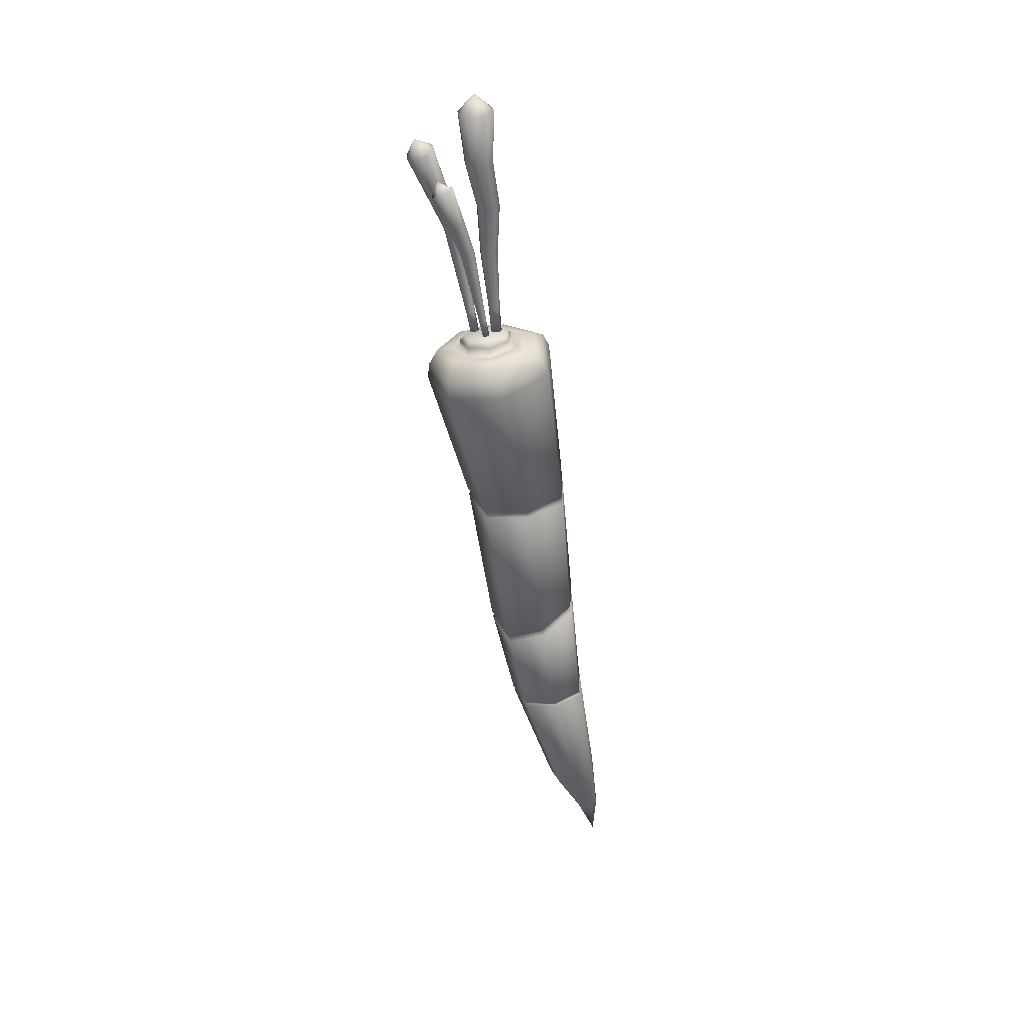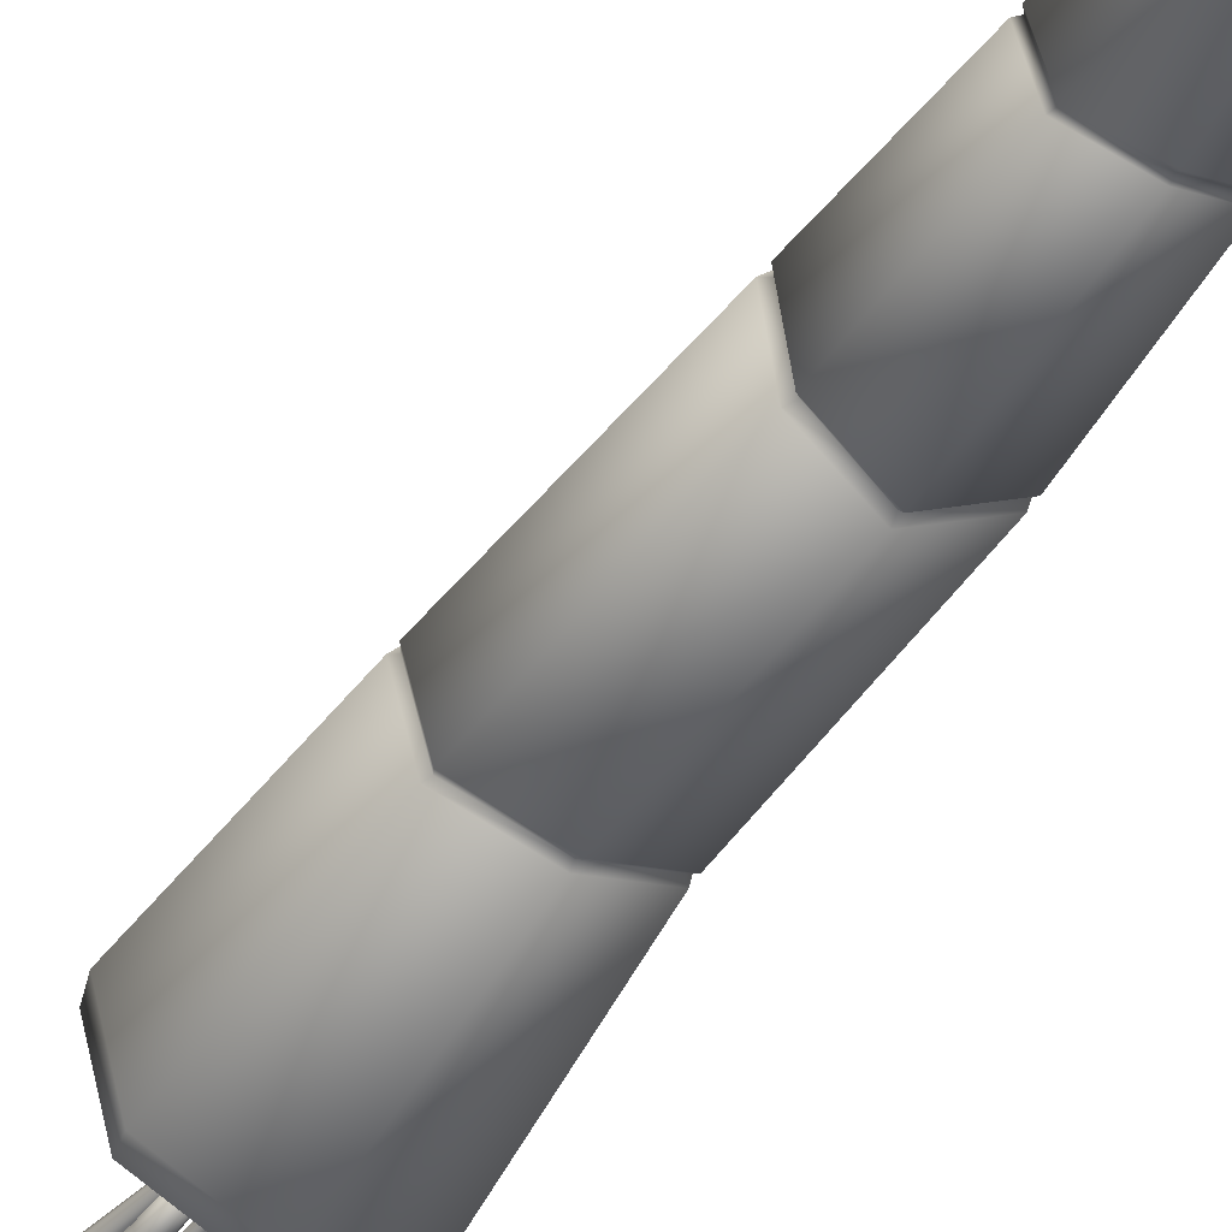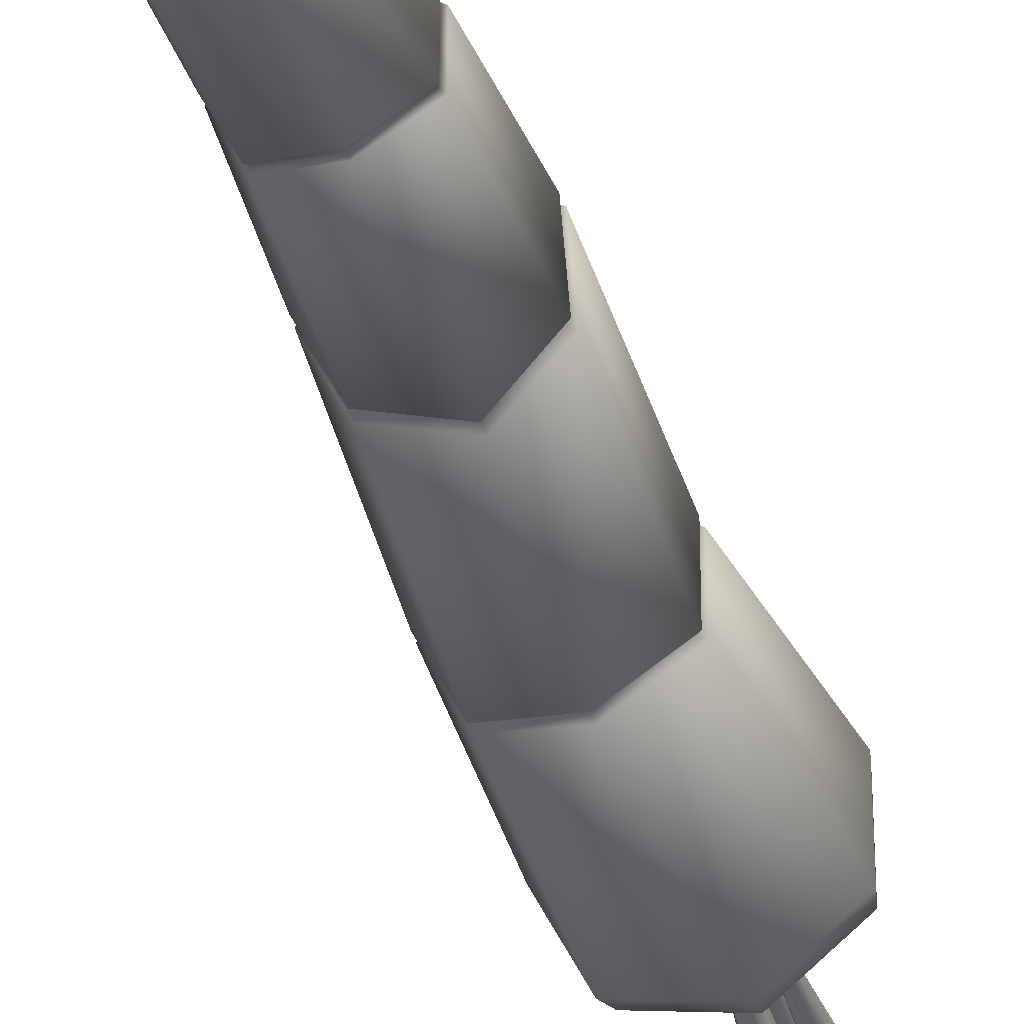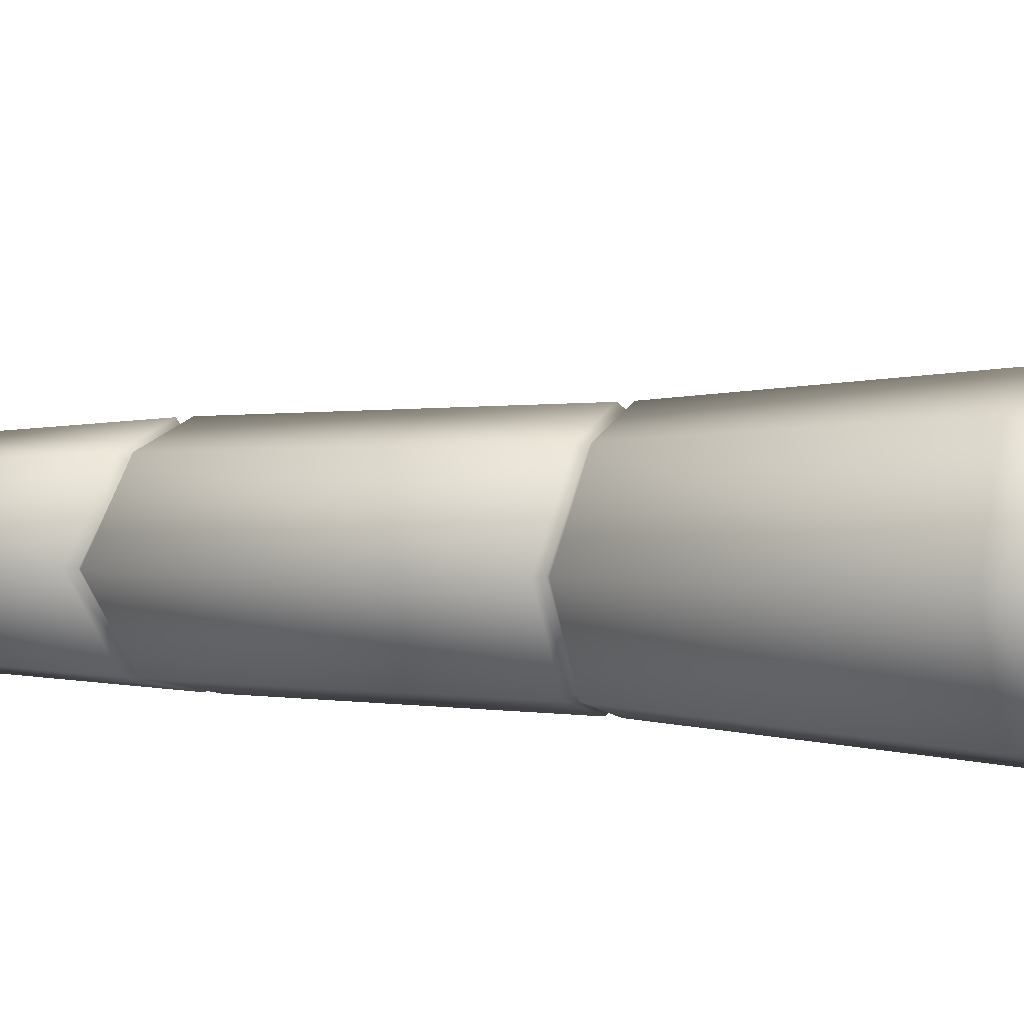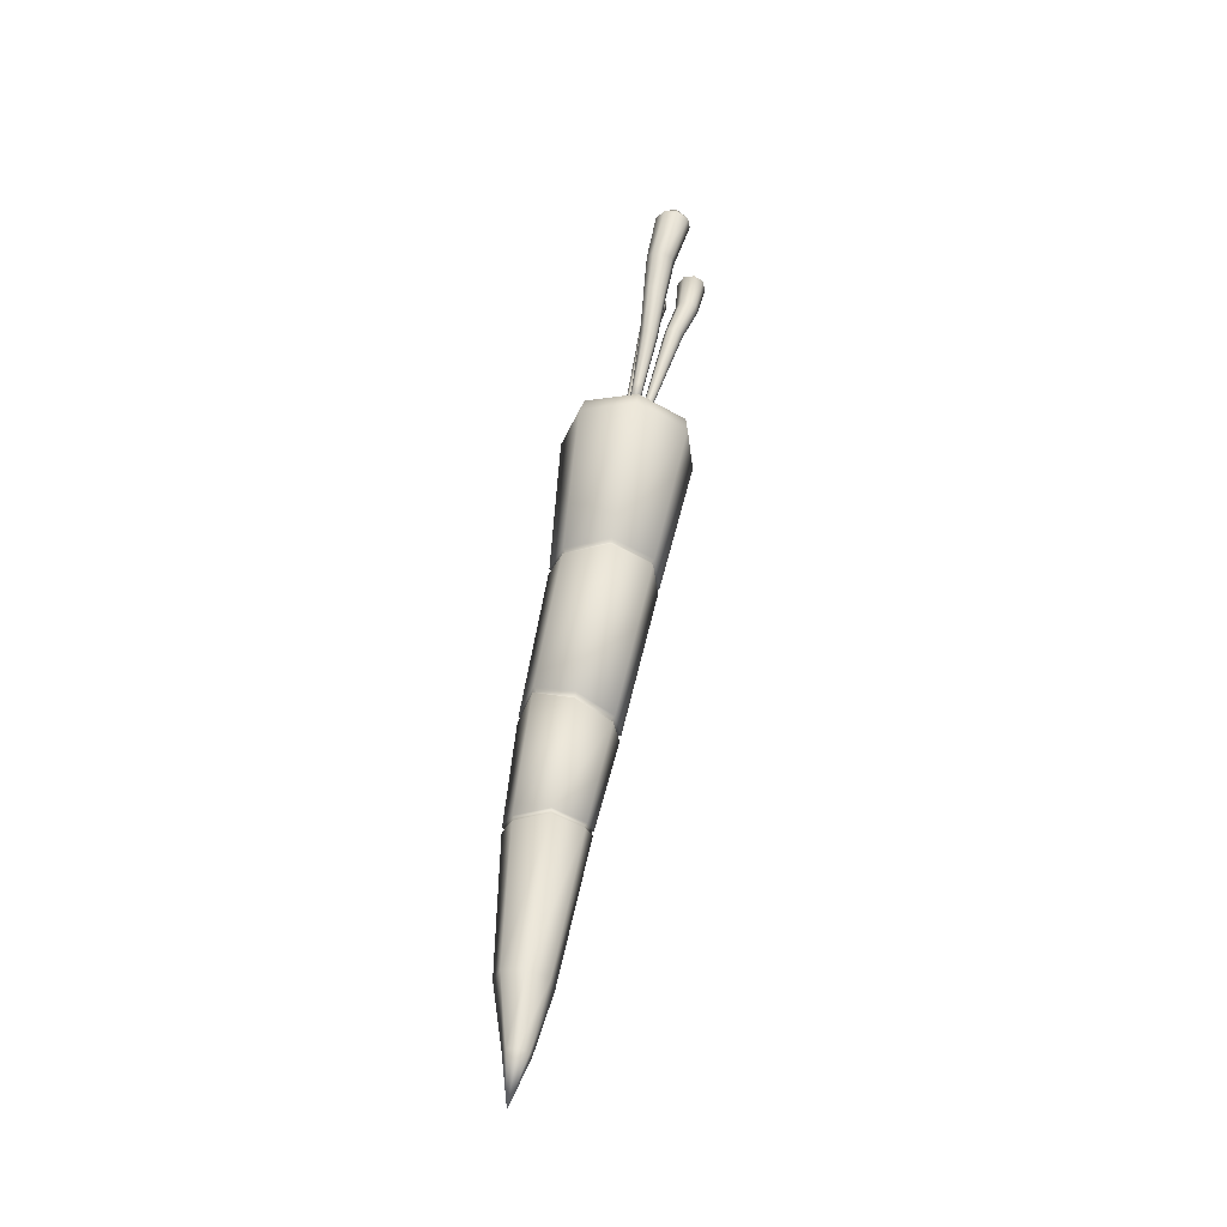
<metadata>
{"format":"obj","ext":"obj","renderer":"f3d","projection":"perspective","resolution":1024,"background":"white","views":[{"elev":40.5,"azim":-71.5,"up":"+Z"},{"elev":-61.2,"azim":150.9,"up":"+Y"},{"elev":-49.2,"azim":-158.5,"up":"+Y"},{"elev":28.6,"azim":-64.1,"up":"+Y"},{"elev":-26.8,"azim":37.5,"up":"+Z"}]}
</metadata>
<code>
o Circle.002_Circle.005
v -0.2537 0.2889 -0.2689
v -0.1585 0.3761 -0.2896
v -0.02911 0.3571 -0.2894
v 0.03698 0.2463 -0.2686
v -0.009957 0.127 -0.2429
v -0.1346 0.08916 -0.2315
v -0.243 0.1612 -0.2431
v -0.2283 0.2062 -0.6054
v -0.1565 0.2744 -0.6072
v -0.05995 0.2574 -0.6208
v -0.0104 0.1742 -0.6052
v -0.04559 0.08481 -0.5858
v -0.1395 0.05333 -0.5924
v -0.2204 0.1105 -0.586
v -0.2573 0.1375 -0.9759
v -0.1951 0.1988 -0.9659
v -0.1113 0.1865 -0.9658
v -0.06896 0.1119 -0.9661
v -0.09894 0.03752 -0.9356
v -0.179 0.01696 -0.909
v -0.2498 0.05967 -0.9358
v -0.2625 0.09182 -1.197
v -0.2082 0.1415 -1.208
v -0.1338 0.1364 -1.181
v -0.09691 0.06751 -1.197
v -0.1236 -0.000431 -1.182
v -0.195 -0.02452 -1.188
v -0.2564 0.01906 -1.182
v -0.2282 0.01024 -1.512
v -0.1904 0.04487 -1.52
v -0.139 0.03733 -1.52
v -0.1128 -0.006701 -1.511
v -0.1314 -0.05407 -1.501
v -0.1809 -0.0691 -1.497
v -0.224 -0.04048 -1.501
v -0.1798 -0.03967 -1.654
v -0.162 -0.02335 -1.658
v -0.1378 -0.0269 -1.658
v -0.1254 -0.04766 -1.654
v -0.1342 -0.06998 -1.65
v -0.1575 -0.07706 -1.647
v -0.1778 -0.06357 -1.65
v -0.1565 -0.07083 -1.756
v -0.2437 0.2922 -0.236
v -0.1546 0.3738 -0.2553
v -0.03354 0.356 -0.2552
v 0.02833 0.2522 -0.2358
v -0.01561 0.1406 -0.2116
v -0.1323 0.1051 -0.201
v -0.2338 0.1726 -0.2118
v -0.2172 0.2944 -0.2001
v -0.1416 0.3579 -0.2202
v -0.04329 0.3376 -0.229
v 0.00366 0.249 -0.2199
v -0.03608 0.1587 -0.1997
v -0.1326 0.1347 -0.1836
v -0.2132 0.1951 -0.1838
v -0.1309 0.3245 -0.2094
v -0.1833 0.2806 -0.1955
v -0.0629 0.3105 -0.2156
v -0.03041 0.2491 -0.2092
v -0.05791 0.1866 -0.1953
v -0.1247 0.17 -0.1841
v -0.1805 0.2118 -0.1842
v -0.1261 0.3046 -0.214
v -0.1663 0.2709 -0.2033
v -0.07389 0.2939 -0.2187
v -0.04896 0.2468 -0.2139
v -0.07007 0.1988 -0.2031
v -0.1213 0.1861 -0.1946
v -0.1641 0.2182 -0.1947
v -0.1526 0.2714 -0.1718
v -0.1637 0.2744 -0.1814
v -0.124 0.3077 -0.1919
v -0.1202 0.2986 -0.1804
v -0.07231 0.2971 -0.1966
v -0.07806 0.29 -0.1842
v -0.04763 0.2505 -0.1918
v -0.05793 0.252 -0.1803
v -0.06852 0.203 -0.1812
v -0.07497 0.2132 -0.1716
v -0.1193 0.1904 -0.1727
v -0.1163 0.203 -0.1647
v -0.1616 0.2221 -0.1728
v -0.1509 0.2289 -0.1648
v -0.04037 0.08064 -0.5793
v -0.002875 0.1759 -0.5999
v -0.05567 0.2645 -0.6165
v -0.1586 0.2825 -0.6029
v -0.2351 0.21 -0.6002
v -0.2266 0.108 -0.5795
v -0.1404 0.04731 -0.5854
v -0.2271 0.1058 -0.5935
v -0.1414 0.04555 -0.5994
v -0.0421 0.07869 -0.5933
v -0.004854 0.1733 -0.6138
v -0.0573 0.2613 -0.6303
v -0.1595 0.2792 -0.6167
v -0.2355 0.2072 -0.614
v -0.2578 0.0558 -0.9274
v -0.09099 0.03131 -0.9272
v -0.1047 0.196 -0.9605
v -0.2661 0.1424 -0.9693
v -0.1796 0.008157 -0.8998
v -0.05779 0.1139 -0.9594
v -0.1973 0.2096 -0.9606
v -0.05989 0.1113 -0.9736
v -0.1065 0.1929 -0.9746
v -0.1984 0.2064 -0.9747
v -0.2668 0.1396 -0.9835
v -0.2585 0.05362 -0.9417
v -0.1809 0.006335 -0.9142
v -0.09286 0.0293 -0.9415
v -0.09114 0.06916 -1.19
v -0.2094 0.1477 -1.203
v -0.2606 0.0177 -1.175
v -0.1195 -0.003009 -1.175
v -0.1303 0.1419 -1.175
v -0.267 0.09498 -1.19
v -0.1953 -0.02844 -1.18
v -0.2664 0.09216 -1.202
v -0.26 0.01571 -1.187
v -0.1955 -0.02996 -1.192
v -0.1205 -0.004778 -1.187
v -0.09239 0.06662 -1.202
v -0.1312 0.1387 -1.187
v -0.2094 0.1444 -1.215
v -0.1073 0.2512 -0.1732
v -0.09954 0.2348 -0.1106
v -0.09662 0.2442 -0.1123
v -0.08784 0.2487 -0.114
v -0.07834 0.2456 -0.1148
v -0.07369 0.2368 -0.1143
v -0.0766 0.2273 -0.1127
v -0.08538 0.2228 -0.1109
v -0.09488 0.2259 -0.1101
v -0.08922 0.2516 0.02313
v -0.08473 0.2662 0.02064
v -0.07121 0.2731 0.01796
v -0.05657 0.2684 0.01668
v -0.0494 0.2548 0.01753
v -0.05389 0.2402 0.02003
v -0.06741 0.2333 0.0227
v -0.08204 0.238 0.02399
v -0.08114 0.2568 0.1357
v -0.07528 0.2758 0.1324
v -0.05763 0.2849 0.1289
v -0.03852 0.2787 0.1272
v -0.02915 0.2609 0.1283
v -0.03501 0.2419 0.1316
v -0.05267 0.2328 0.1351
v -0.07178 0.239 0.1368
v -0.08573 0.2773 0.2388
v -0.07856 0.3005 0.2349
v -0.05697 0.3116 0.2306
v -0.03361 0.304 0.2285
v -0.02215 0.2823 0.2299
v -0.02932 0.259 0.2339
v -0.05091 0.2479 0.2381
v -0.07427 0.2555 0.2402
v -0.06761 0.2921 0.3467
v -0.05857 0.3214 0.3417
v -0.03134 0.3354 0.3363
v -0.00186 0.3259 0.3337
v 0.01259 0.2984 0.3355
v 0.003551 0.2691 0.3405
v -0.02368 0.2551 0.3459
v -0.05316 0.2647 0.3485
v -0.1033 0.2366 -0.1671
v -0.1061 0.2276 -0.1655
v -0.09493 0.241 -0.1687
v -0.08584 0.238 -0.1695
v -0.08139 0.2296 -0.169
v -0.08417 0.2205 -0.1674
v -0.09257 0.2162 -0.1658
v -0.1017 0.2191 -0.165
v -0.02244 0.3004 0.38
v -0.09375 0.2286 -0.1672
v -0.1079 0.2904 -0.1261
v -0.1043 0.2972 -0.1285
v -0.09676 0.2993 -0.1302
v -0.08966 0.2955 -0.1303
v -0.08719 0.2881 -0.1287
v -0.09079 0.2813 -0.1263
v -0.09835 0.2792 -0.1246
v -0.1054 0.283 -0.1245
v -0.09462 0.3192 -0.01826
v -0.08908 0.3297 -0.02188
v -0.07743 0.3329 -0.02456
v -0.06651 0.3271 -0.02472
v -0.0627 0.3156 -0.02226
v -0.06824 0.3051 -0.01864
v -0.07988 0.3019 -0.01596
v -0.09081 0.3077 -0.0158
v -0.08371 0.3433 0.07186
v -0.07648 0.3569 0.06713
v -0.06127 0.3612 0.06363
v -0.047 0.3536 0.06343
v -0.04203 0.3385 0.06663
v -0.04927 0.3249 0.07136
v -0.06447 0.3207 0.07486
v -0.07874 0.3283 0.07506
v -0.08188 0.3821 0.1526
v -0.07424 0.3995 0.1471
v -0.05591 0.4071 0.1464
v -0.03763 0.4005 0.1508
v -0.0301 0.3836 0.1579
v -0.03775 0.3663 0.1634
v -0.05607 0.3586 0.1641
v -0.07436 0.3652 0.1597
v -0.09513 0.4128 0.2382
v -0.08549 0.4347 0.2312
v -0.06237 0.4443 0.2303
v -0.03931 0.436 0.2359
v -0.02983 0.4147 0.2448
v -0.03946 0.3928 0.2517
v -0.06258 0.3832 0.2527
v -0.08564 0.3915 0.2471
v -0.1118 0.2853 -0.1726
v -0.1153 0.2788 -0.1704
v -0.1046 0.2873 -0.1743
v -0.09781 0.2837 -0.1744
v -0.09544 0.2765 -0.1728
v -0.09888 0.27 -0.1706
v -0.1061 0.268 -0.1689
v -0.1129 0.2716 -0.1688
v -0.06478 0.4247 0.2722
v -0.1054 0.2777 -0.1716
v -0.1222 0.2603 -0.1311
v -0.1159 0.2584 -0.1311
v -0.1127 0.2528 -0.13
v -0.1145 0.2467 -0.1283
v -0.1202 0.2438 -0.1271
v -0.1265 0.2456 -0.1271
v -0.1297 0.2513 -0.1283
v -0.1279 0.2573 -0.13
v -0.1158 0.2856 -0.04338
v -0.1061 0.2827 -0.04338
v -0.1013 0.274 -0.04155
v -0.1041 0.2647 -0.03896
v -0.1128 0.2601 -0.03713
v -0.1225 0.263 -0.03713
v -0.1273 0.2716 -0.03896
v -0.1246 0.281 -0.04155
v -0.1105 0.3068 0.02989
v -0.0979 0.3031 0.02989
v -0.09155 0.2918 0.03228
v -0.09516 0.2796 0.03567
v -0.1066 0.2736 0.03806
v -0.1192 0.2774 0.03806
v -0.1256 0.2886 0.03567
v -0.122 0.3008 0.03228
v -0.1159 0.3318 0.08979
v -0.1002 0.3283 0.08971
v -0.09121 0.3162 0.09544
v -0.09415 0.3025 0.1036
v -0.1073 0.2953 0.1095
v -0.123 0.2988 0.1096
v -0.132 0.3109 0.1038
v -0.1291 0.3246 0.09564
v -0.1188 0.367 0.1678
v -0.09897 0.3627 0.1677
v -0.08759 0.3473 0.1749
v -0.0913 0.3301 0.1852
v -0.1079 0.3209 0.1926
v -0.1277 0.3253 0.1927
v -0.1391 0.3407 0.1855
v -0.1354 0.3579 0.1751
v -0.119 0.2496 -0.1677
v -0.125 0.2514 -0.1677
v -0.116 0.2442 -0.1666
v -0.1177 0.2384 -0.165
v -0.1231 0.2356 -0.1638
v -0.1291 0.2373 -0.1638
v -0.1321 0.2427 -0.165
v -0.1304 0.2485 -0.1666
v -0.1103 0.3563 0.2036
v -0.124 0.2435 -0.1658
f 1 7 50 44
f 104 100 21 20
f 87 86 12 11
f 89 88 10 9
f 91 90 8 14
f 86 92 13 12
f 88 87 11 10
f 90 89 9 8
f 92 91 14 13
f 118 114 25 24
f 105 101 19 18
f 106 102 17 16
f 100 103 15 21
f 101 104 20 19
f 102 105 18 17
f 103 106 16 15
f 122 121 29 35
f 119 115 23 22
f 120 116 28 27
f 114 117 26 25
f 115 118 24 23
f 116 119 22 28
f 117 120 27 26
f 34 35 42 41
f 124 123 34 33
f 126 125 32 31
f 121 127 30 29
f 123 122 35 34
f 125 124 33 32
f 127 126 31 30
f 24 23 22 28 27 26 25
f 40 41 43
f 32 33 40 39
f 30 31 38 37
f 35 29 36 42
f 33 34 41 40
f 31 32 39 38
f 29 30 37 36
f 38 39 43
f 36 37 43
f 41 42 43
f 39 40 43
f 37 38 43
f 42 36 43
f 46 45 52 53
f 6 5 48 49
f 4 3 46 47
f 2 1 44 45
f 7 6 49 50
f 5 4 47 48
f 3 2 45 46
f 57 56 63 64
f 44 50 57 51
f 49 48 55 56
f 47 46 53 54
f 45 44 51 52
f 50 49 56 57
f 48 47 54 55
f 55 54 61 62
f 53 52 58 60
f 51 57 64 59
f 56 55 62 63
f 54 53 60 61
f 52 51 59 58
f 66 65 58 59
f 65 67 60 58
f 67 68 61 60
f 68 69 62 61
f 69 70 63 62
f 70 71 64 63
f 71 66 59 64
f 74 76 67 65
f 128 83 81 79
f 178 173 174 175
f 131 132 172 171
f 83 128 85
f 73 74 65 66
f 82 84 71 70
f 80 82 70 69
f 78 80 69 68
f 76 78 68 67
f 84 73 66 71
f 73 84 85 72
f 84 82 83 85
f 82 80 81 83
f 80 78 79 81
f 78 76 77 79
f 76 74 75 77
f 74 73 72 75
f 129 130 169 170
f 6 7 91 92
f 1 2 89 90
f 3 4 87 88
f 5 6 92 86
f 7 1 90 91
f 2 3 88 89
f 4 5 86 87
f 8 9 98 99
f 10 11 96 97
f 12 13 94 95
f 14 8 99 93
f 9 10 97 98
f 11 12 95 96
f 13 14 93 94
f 99 98 106 103
f 97 96 105 102
f 95 94 104 101
f 93 99 103 100
f 98 97 102 106
f 96 95 101 105
f 94 93 100 104
f 19 20 112 113
f 21 15 110 111
f 16 17 108 109
f 18 19 113 107
f 20 21 111 112
f 15 16 109 110
f 17 18 107 108
f 113 112 120 117
f 111 110 119 116
f 109 108 118 115
f 107 113 117 114
f 112 111 116 120
f 110 109 115 119
f 108 107 114 118
f 23 24 126 127
f 25 26 124 125
f 27 28 122 123
f 22 23 127 121
f 24 25 125 126
f 26 27 123 124
f 28 22 121 122
f 133 134 174 173
f 144 143 151 152
f 135 134 142 143
f 133 132 140 141
f 131 130 138 139
f 136 135 143 144
f 134 133 141 142
f 132 131 139 140
f 130 129 137 138
f 129 136 144 137
f 149 148 156 157
f 142 141 149 150
f 140 139 147 148
f 138 137 145 146
f 137 144 152 145
f 143 142 150 151
f 141 140 148 149
f 139 138 146 147
f 153 160 168 161
f 147 146 154 155
f 152 151 159 160
f 150 149 157 158
f 148 147 155 156
f 146 145 153 154
f 145 152 160 153
f 151 150 158 159
f 177 167 166 165
f 159 158 166 167
f 157 156 164 165
f 155 154 162 163
f 160 159 167 168
f 158 157 165 166
f 156 155 163 164
f 154 153 161 162
f 128 75 72 85
f 75 128 79 77
f 136 129 170 176
f 134 135 175 174
f 132 133 173 172
f 130 131 171 169
f 135 136 176 175
f 163 177 165 164
f 161 168 167 177
f 162 161 177 163
f 171 172 173 178
f 170 178 175 176
f 169 171 178 170
f 228 223 224 225
f 181 182 222 221
f 179 180 219 220
f 183 184 224 223
f 194 193 201 202
f 185 184 192 193
f 183 182 190 191
f 181 180 188 189
f 186 185 193 194
f 184 183 191 192
f 182 181 189 190
f 180 179 187 188
f 179 186 194 187
f 199 198 206 207
f 192 191 199 200
f 190 189 197 198
f 188 187 195 196
f 187 194 202 195
f 193 192 200 201
f 191 190 198 199
f 189 188 196 197
f 203 210 218 211
f 197 196 204 205
f 202 201 209 210
f 200 199 207 208
f 198 197 205 206
f 196 195 203 204
f 195 202 210 203
f 201 200 208 209
f 227 217 216 215
f 209 208 216 217
f 207 206 214 215
f 205 204 212 213
f 210 209 217 218
f 208 207 215 216
f 206 205 213 214
f 204 203 211 212
f 186 179 220 226
f 184 185 225 224
f 182 183 223 222
f 180 181 221 219
f 185 186 226 225
f 213 227 215 214
f 211 218 217 227
f 212 211 227 213
f 221 222 223 228
f 220 228 225 226
f 219 221 228 220
f 278 273 274 275
f 231 232 272 271
f 229 230 269 270
f 233 234 274 273
f 244 243 251 252
f 235 234 242 243
f 233 232 240 241
f 231 230 238 239
f 236 235 243 244
f 234 233 241 242
f 232 231 239 240
f 230 229 237 238
f 229 236 244 237
f 249 248 256 257
f 242 241 249 250
f 240 239 247 248
f 238 237 245 246
f 237 244 252 245
f 243 242 250 251
f 241 240 248 249
f 239 238 246 247
f 253 260 268 261
f 247 246 254 255
f 252 251 259 260
f 250 249 257 258
f 248 247 255 256
f 246 245 253 254
f 245 252 260 253
f 251 250 258 259
f 277 267 266 265
f 259 258 266 267
f 257 256 264 265
f 255 254 262 263
f 260 259 267 268
f 258 257 265 266
f 256 255 263 264
f 254 253 261 262
f 236 229 270 276
f 234 235 275 274
f 232 233 273 272
f 230 231 271 269
f 235 236 276 275
f 263 277 265 264
f 261 268 267 277
f 262 261 277 263
f 271 272 273 278
f 270 278 275 276
f 269 271 278 270

</code>
